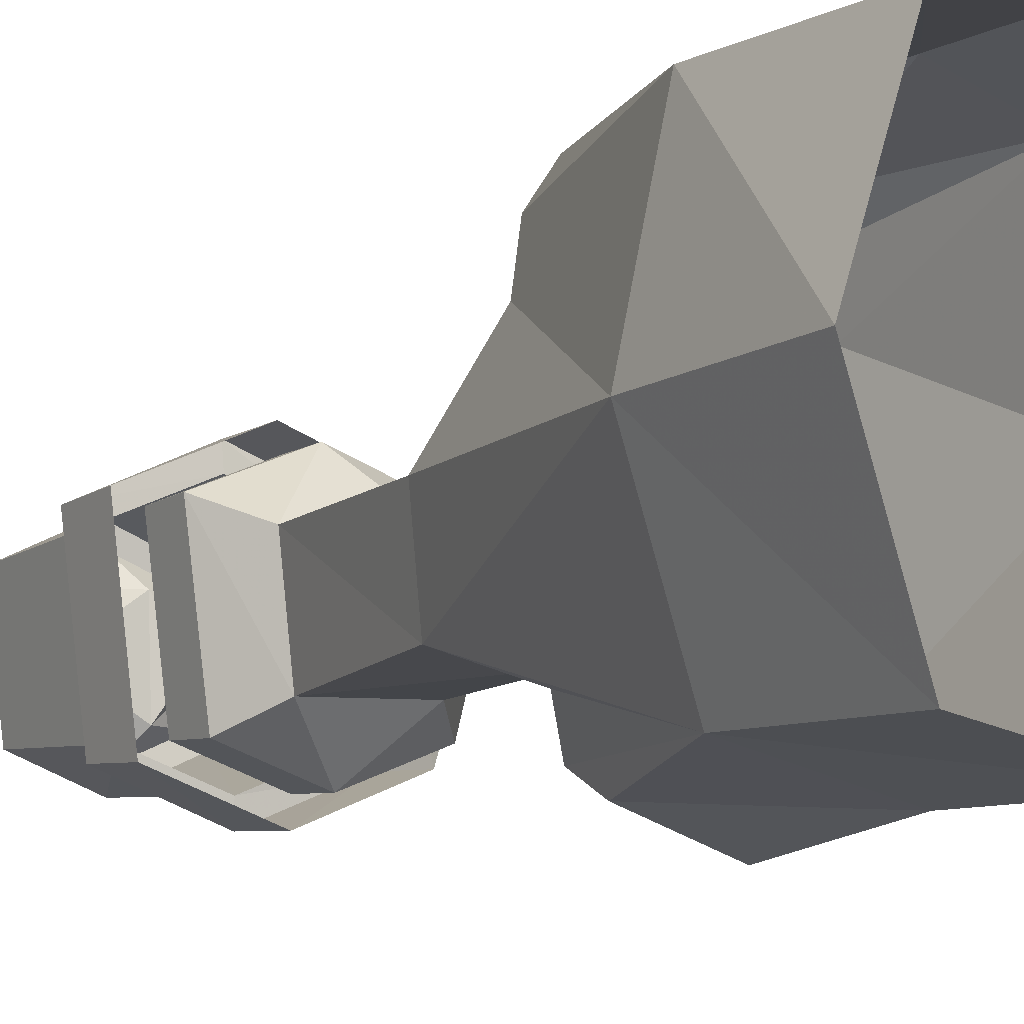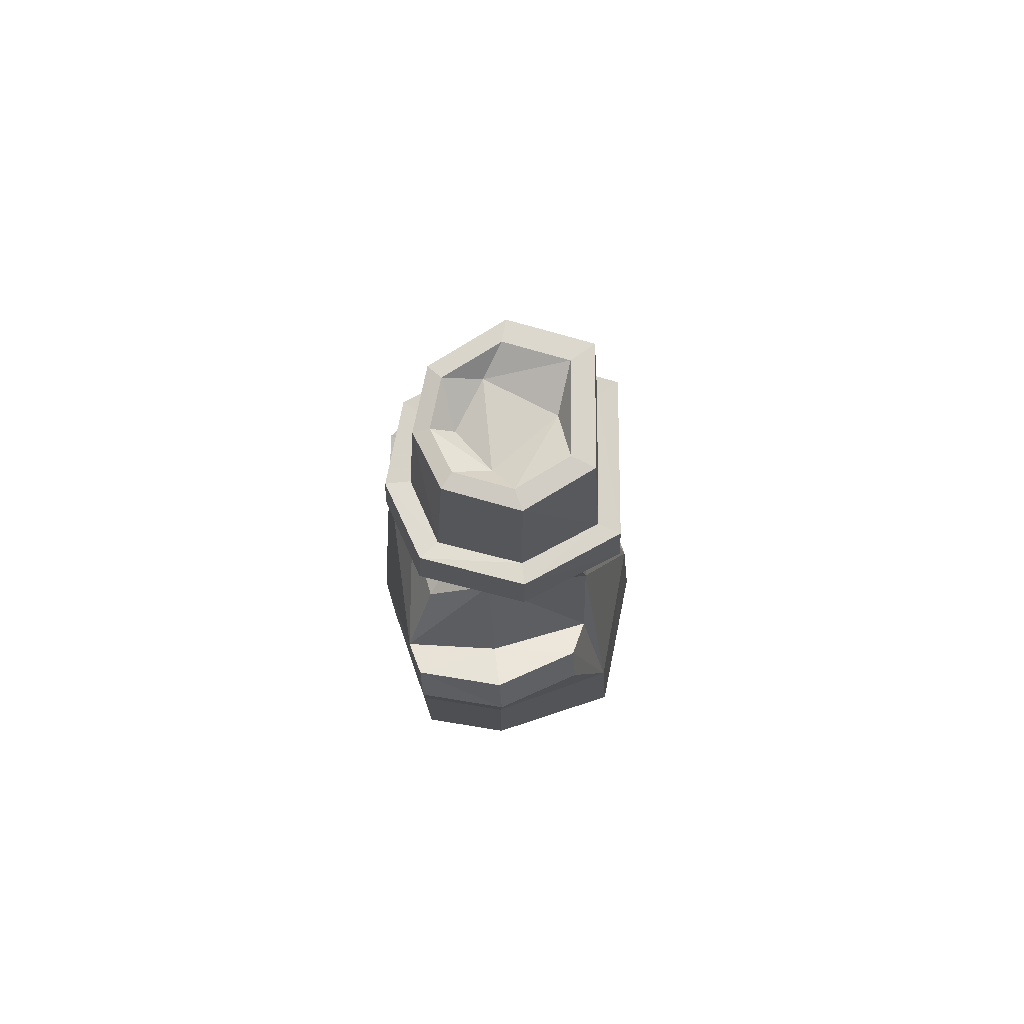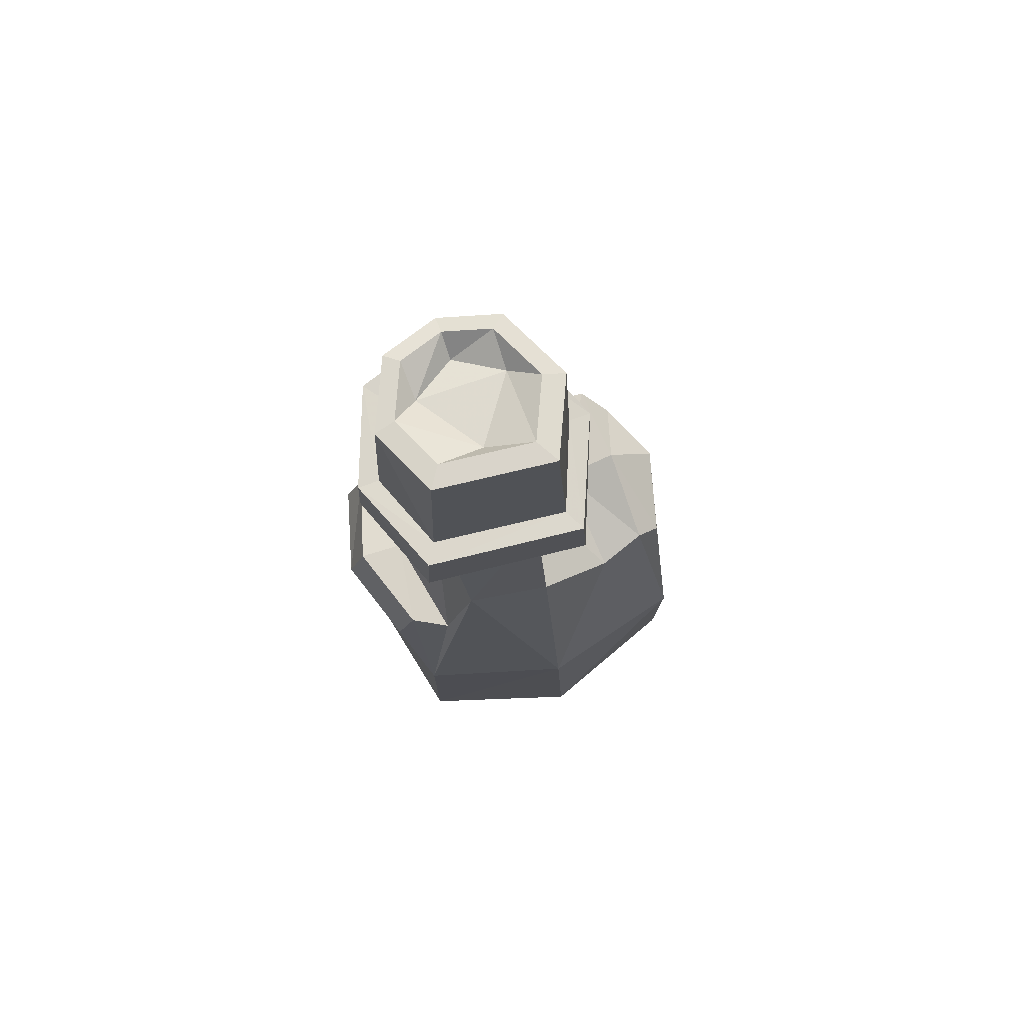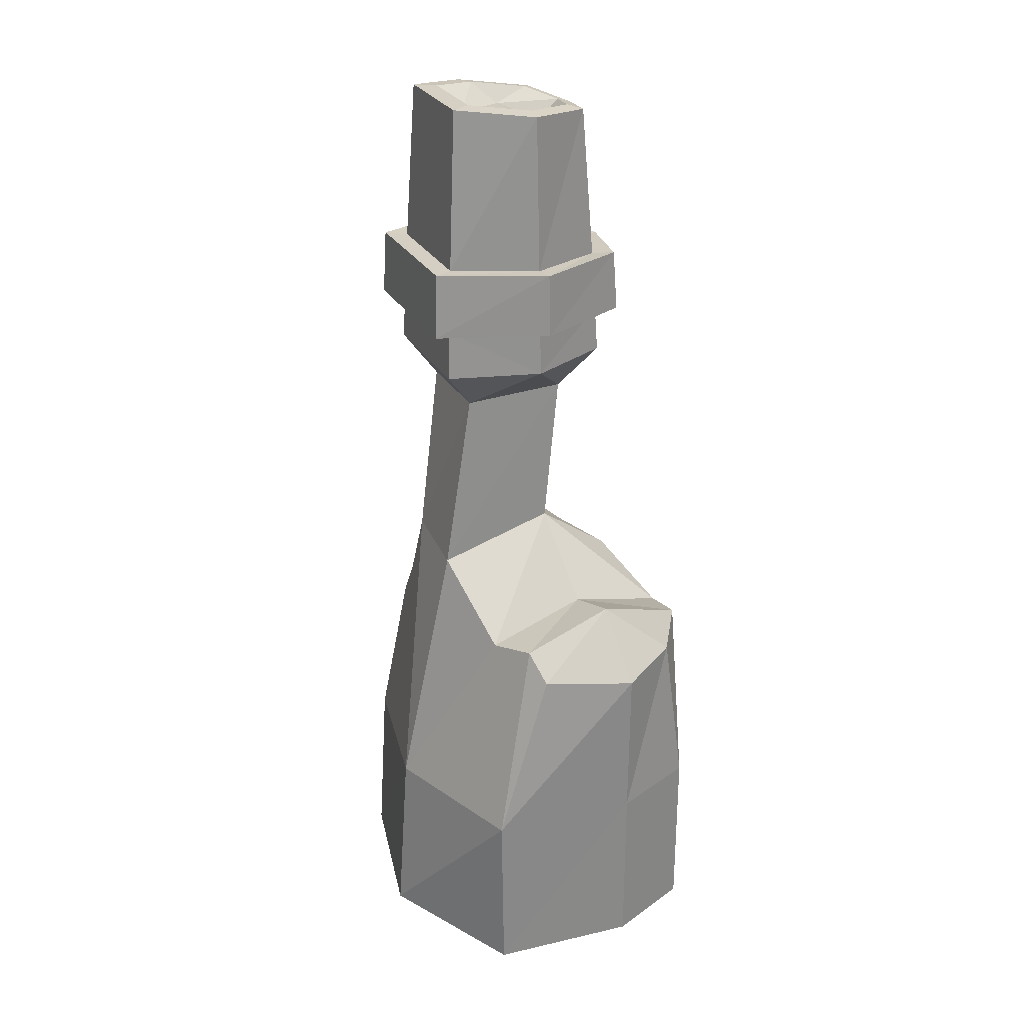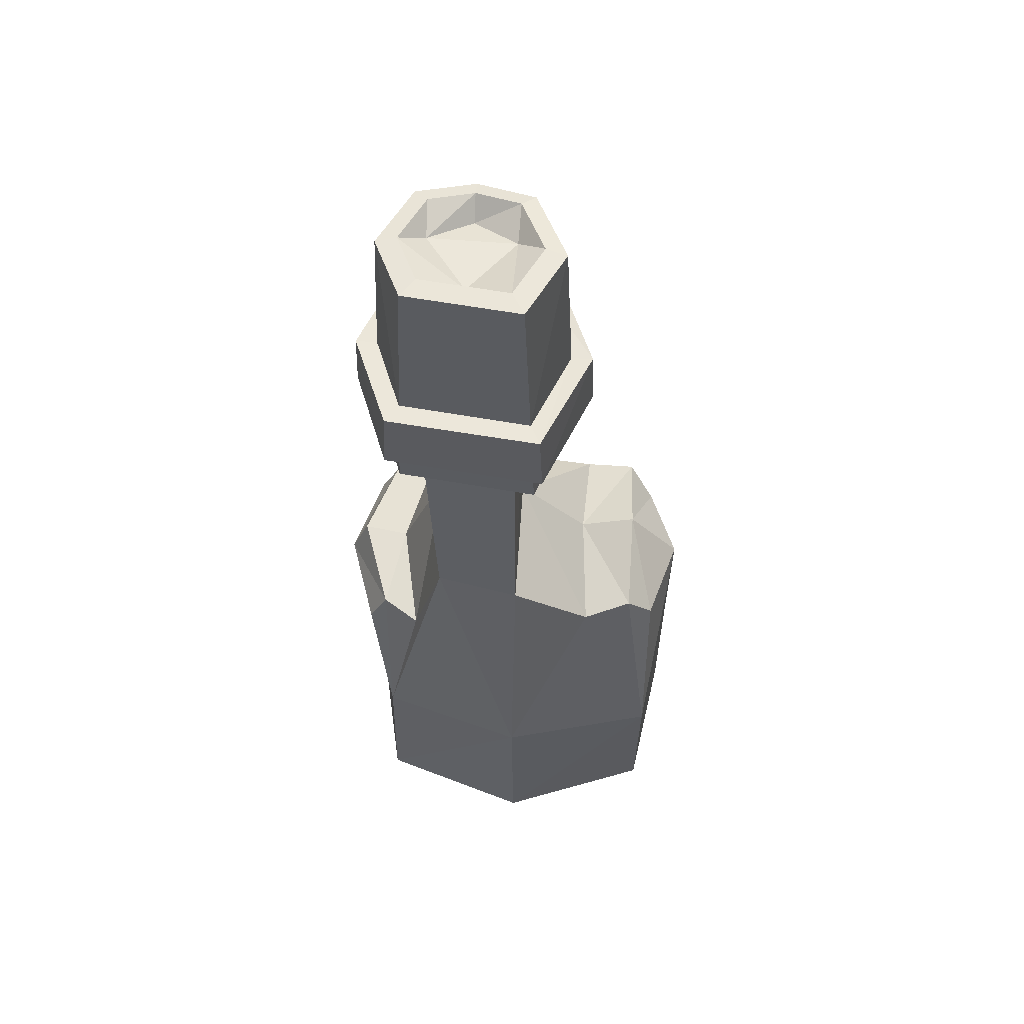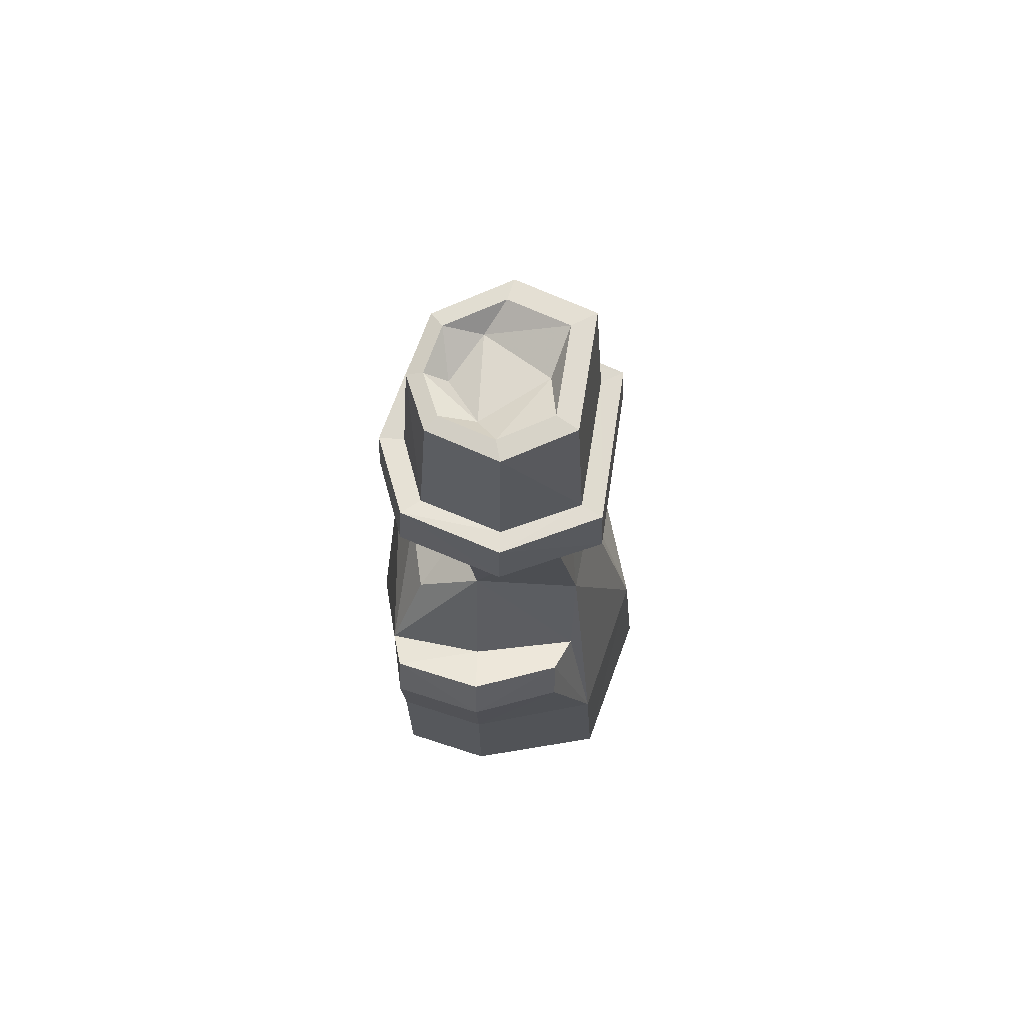
<metadata>
{"format":"obj","ext":"obj","renderer":"f3d","projection":"perspective","resolution":1024,"background":"white","views":[{"elev":-8.1,"azim":145.6,"up":"+Y"},{"elev":74.6,"azim":-7.5,"up":"+Z"},{"elev":76.7,"azim":68.9,"up":"+Z"},{"elev":26.8,"azim":149.5,"up":"+Z"},{"elev":59.2,"azim":92.7,"up":"+Z"},{"elev":69.5,"azim":1.3,"up":"+Z"}]}
</metadata>
<code>
g zhanchang_fuben_195_weiqiang_01
v -17.87 -20.4 48.72
v -5.288 -24.51 50.58
v -5.248 -18.05 48.66
v -19.13 -14.97 46.37
v 7.463 -20.45 48.67
v 10.05 -15.37 46.62
v -5.105 1.527 65.13
v -5.201 11.51 54.22
v -19.11 12.4 50.89
v -16.21 1.312 57.13
v 12.36 1.102 61.18
v 10.36 12.46 51.04
v -18.08 -20.5 0
v -5.23 -24.36 1e-06
v -5.23 -24.36 24.66
v -18.08 -20.5 24.66
v 15.12 -20.5 0
v 13.76 -20.15 24.33
v -5.259 -27.13 44.26
v -17.97 -23.15 43.33
v 7.54 -23.17 43.31
v 22.6 1.319 1e-06
v 20.6 0.8927 24.87
v 15.12 23.14 0
v 15.52 23.21 24.78
v 10.05 -15.37 46.62
v 7.463 -20.45 48.67
v 10.36 12.46 51.04
v 12.36 1.102 61.18
v -5.23 26.99 1e-06
v -5.23 26.99 24.66
v -18.08 23.14 0
v -18.08 23.14 24.66
v -5.274 27.13 47.11
v 7.528 23.1 48.82
v -14.55 23.04 48.59
v -22.6 1.319 1e-06
v -22.6 1.319 24.66
v -18.08 -20.5 0
v -18.08 -20.5 24.66
v -17.86 19.49 52.58
v -14.48 -9.544 57.22
v -5.232 -11.42 65.5
v -5.232 -11.42 65.5
v -14.48 -9.544 57.22
v 10.37 -10.92 62.32
v -5.288 -24.51 50.58
v -17.87 -20.4 48.72
v -5.238 19.55 56.46
v 8.337 19.35 52.57
v -5.238 19.55 56.46
v 8.337 19.35 52.57
v -19.13 -14.97 46.37
v 8.337 19.35 52.57
v 10.37 -10.92 62.32
v -17.97 -23.15 43.33
v -17.87 -20.4 48.72
v 12.36 1.102 61.18
v -5.105 1.527 65.13
v -7.441 1.365 86.8
v 7.896 0.8214 86.78
v -5.232 -11.42 65.5
v -7.628 -12.13 86.81
v 10.37 -10.92 62.32
v 6.31 -12.57 86.79
v 12.36 1.102 61.18
v 7.896 0.8214 86.78
v 0.282 8.874 92.82
v 12.99 3.711 92.8
v -15.35 -5.232 92.85
v -12.42 4.495 92.84
v -1.187 -19.45 92.84
v -12.73 -14.96 92.86
v 12.99 3.711 92.8
v 10.36 -15.6 92.83
v 0.2666 8.601 99.55
v 12.6 3.445 99.84
v -15.01 -5.239 99.02
v -12.08 4.215 99.28
v -1.16 -19.17 99.57
v -12.38 -14.69 99.29
v 12.6 3.445 99.84
v 10.05 -15.31 99.86
v 10.66 2.092 132
v 0.1872 7.187 130.7
v -0.7018 4.274 130.9
v 7.356 0.3545 131.9
v -10.29 2.739 129.6
v -8.76 0.8517 130
v -13.19 -5.281 128.5
v -10.99 -5.318 129.2
v -10.54 -13.3 129.6
v -8.956 -11.49 130
v -1.024 -17.73 130.8
v -1.633 -14.9 130.9
v 8.496 -13.83 132
v 5.69 -11.89 131.9
v -3.566 0.6504 128.1
v -7.879 -5.332 126.8
v -3.997 -11.38 128.2
v 5.027 -5.712 129.2
v 7.356 0.3545 131.9
v -0.7018 4.274 130.9
v -8.76 0.8517 130
v -10.99 -5.318 129.2
v -8.956 -11.49 130
v -1.633 -14.9 130.9
v 5.69 -11.89 131.9
v 0.1872 7.187 130.7
v 10.66 2.092 132
v 12.1 3.092 109.2
v 0.2461 8.235 108.5
v -13.19 -5.281 128.5
v -10.29 2.739 129.6
v -11.62 3.836 108
v -14.54 -5.25 107.5
v -1.125 -18.8 108.6
v -1.024 -17.73 130.8
v -10.54 -13.3 129.6
v -11.91 -14.34 108
v 10.66 2.092 132
v 8.496 -13.83 132
v 9.647 -14.92 109.2
v 12.1 3.092 109.2
v 0.3866 11.21 108.7
v 15.14 4.465 109.4
v 15.59 4.899 100.1
v 0.3475 11.57 99.71
v -17.98 -5.212 107.6
v -14.18 5.812 108.2
v -14.67 6.158 99.53
v -18.44 -5.2 99.21
v -1.279 -22.14 99.73
v -1.172 -21.77 108.7
v -14.54 -16.24 108.2
v -15.05 -16.56 99.54
v 12.41 -16.69 109.4
v 12.76 -17.14 100.1
v 12.76 -17.14 100.1
v 12.41 -16.69 109.4
v 0.2461 8.235 108.5
v 12.1 3.092 109.2
v 9.647 -14.92 109.2
v 9.647 -14.92 109.2
v -1.125 -18.8 108.6
v -11.91 -14.34 108
v -14.54 -5.25 107.5
v -11.62 3.836 108
f 1 2 3
f 3 4 1
f 5 6 3
f 3 2 5
f 7 8 9
f 9 10 7
f 7 11 12
f 12 8 7
f 13 14 15
f 15 16 13
f 14 17 18
f 18 15 14
f 15 19 20
f 20 16 15
f 15 18 21
f 21 19 15
f 17 22 23
f 23 18 17
f 22 24 25
f 25 23 22
f 18 26 27
f 27 21 18
f 23 28 29
f 24 30 31
f 31 25 24
f 30 32 33
f 33 31 30
f 25 31 34
f 34 35 25
f 31 33 36
f 36 34 31
f 32 37 38
f 38 33 32
f 37 39 40
f 40 38 37
f 33 41 36
f 7 10 42
f 42 43 7
f 44 45 4
f 4 3 44
f 6 46 44
f 44 3 6
f 19 47 48
f 48 20 19
f 27 47 19
f 19 21 27
f 8 49 41
f 41 9 8
f 50 49 8
f 8 12 50
f 51 34 36
f 36 41 51
f 35 34 51
f 51 52 35
f 38 40 53
f 53 9 38
f 33 38 9
f 9 41 33
f 25 54 28
f 28 23 25
f 25 35 54
f 23 29 55
f 18 23 55
f 55 26 18
f 56 57 53
f 53 40 56
f 53 42 10
f 10 9 53
f 58 59 60
f 60 61 58
f 59 62 63
f 63 60 59
f 62 64 65
f 65 63 62
f 64 66 67
f 67 65 64
f 61 68 69
f 60 70 71
f 63 72 73
f 65 67 74
f 74 75 65
f 68 76 77
f 77 69 68
f 70 78 79
f 79 71 70
f 72 80 81
f 81 73 72
f 74 82 83
f 83 75 74
f 73 81 78
f 78 70 73
f 75 83 80
f 80 72 75
f 68 71 79
f 79 76 68
f 61 60 68
f 60 71 68
f 63 65 72
f 65 75 72
f 60 63 70
f 63 73 70
f 84 85 86
f 86 87 84
f 85 88 89
f 89 86 85
f 88 90 91
f 91 89 88
f 90 92 93
f 93 91 90
f 92 94 95
f 95 93 92
f 94 96 97
f 97 95 94
f 96 84 87
f 87 97 96
f 98 99 100
f 101 98 100
f 102 103 98
f 98 101 102
f 103 104 98
f 104 105 99
f 99 98 104
f 105 106 100
f 100 99 105
f 106 107 100
f 107 108 101
f 101 100 107
f 108 102 101
f 109 110 111
f 111 112 109
f 113 114 115
f 115 116 113
f 117 118 119
f 119 120 117
f 121 122 123
f 123 124 121
f 120 119 113
f 113 116 120
f 123 122 118
f 118 117 123
f 114 109 112
f 112 115 114
f 125 126 127
f 127 128 125
f 129 130 131
f 131 132 129
f 133 134 135
f 135 136 133
f 126 137 138
f 138 127 126
f 136 135 129
f 129 132 136
f 139 140 134
f 134 133 139
f 130 125 128
f 128 131 130
f 141 142 126
f 126 125 141
f 142 143 137
f 137 126 142
f 144 145 134
f 134 140 144
f 145 146 135
f 135 134 145
f 146 147 129
f 129 135 146
f 147 148 130
f 130 129 147
f 148 141 125
f 125 130 148

</code>
